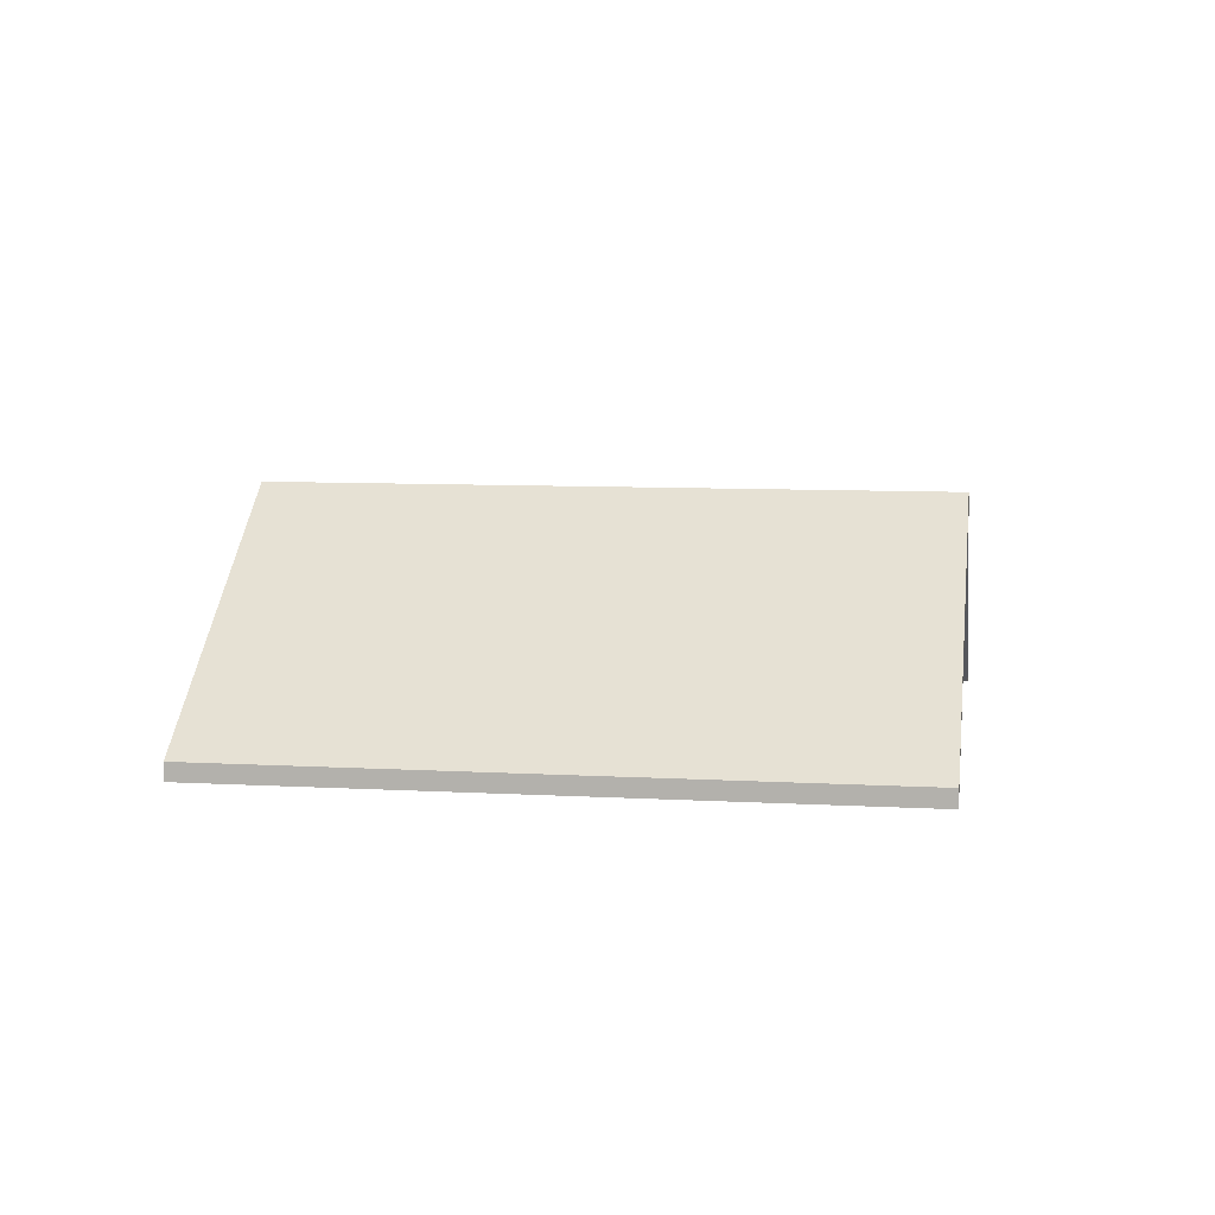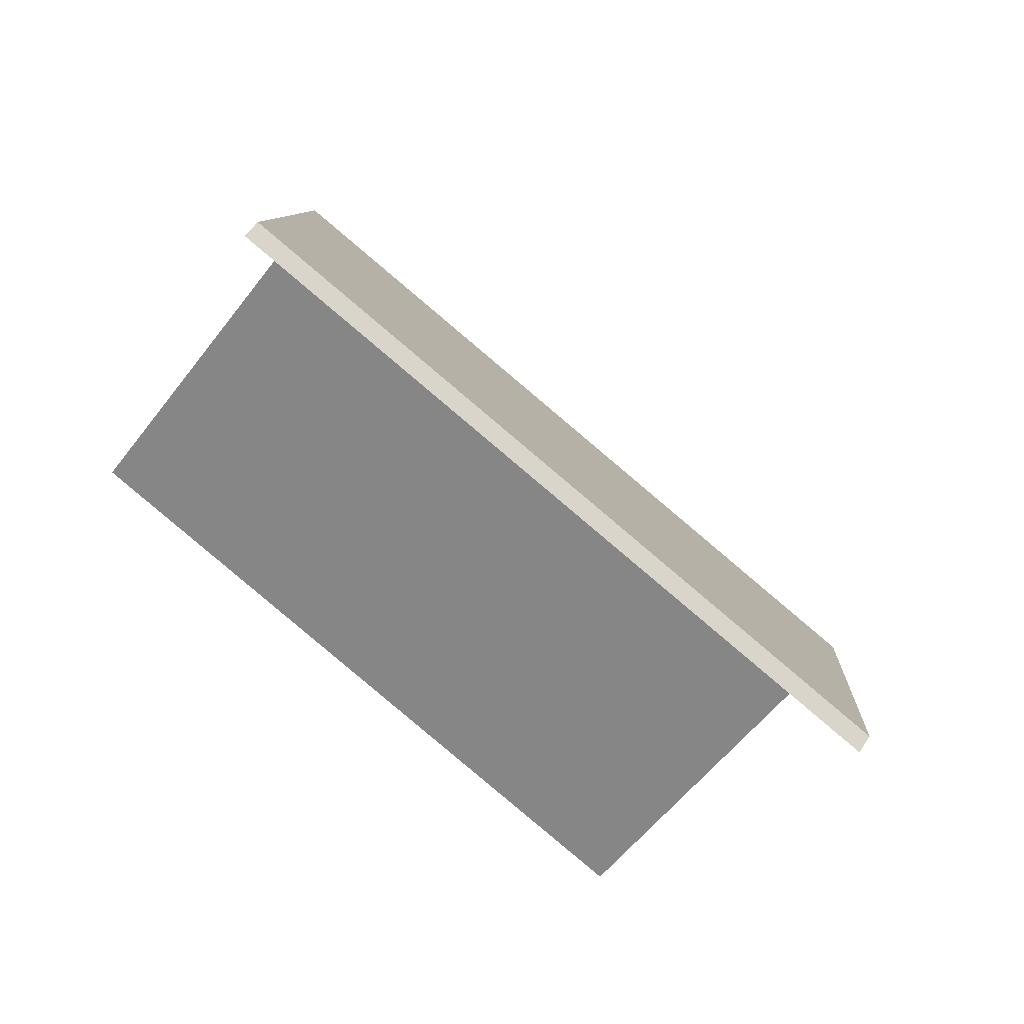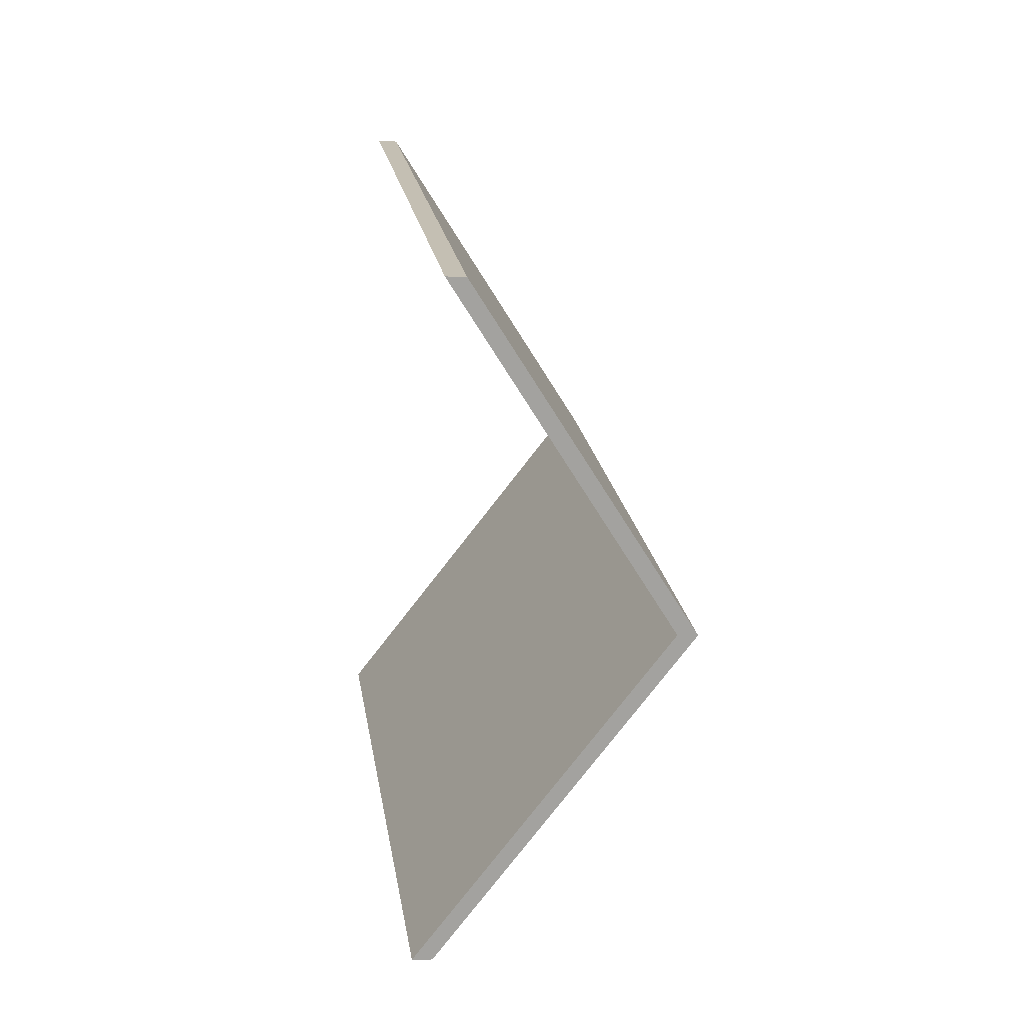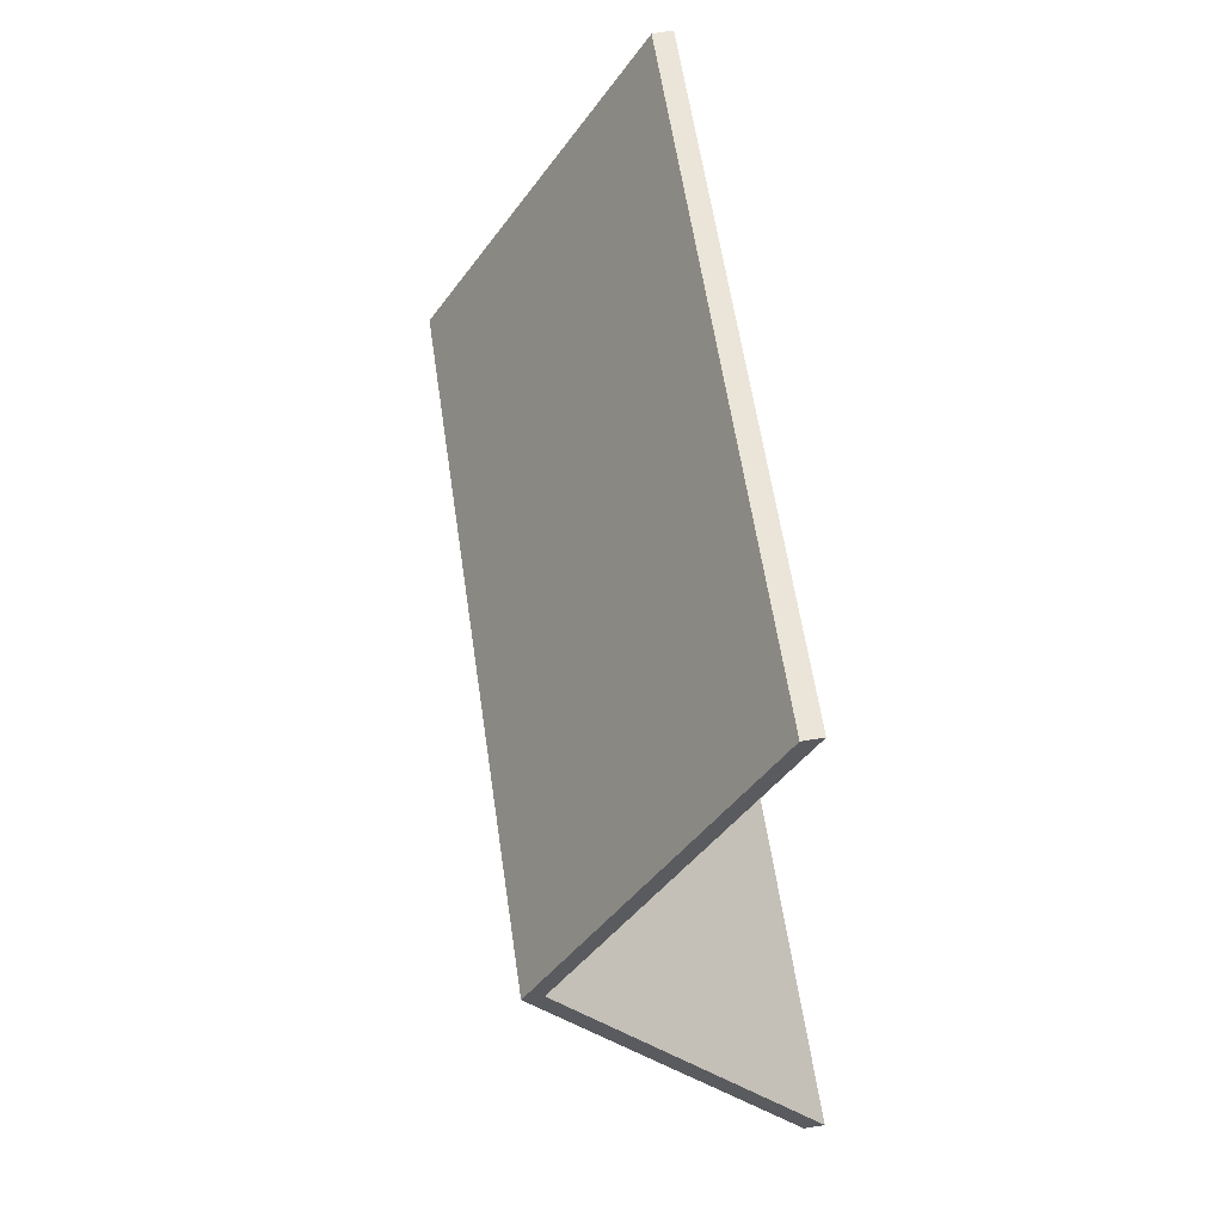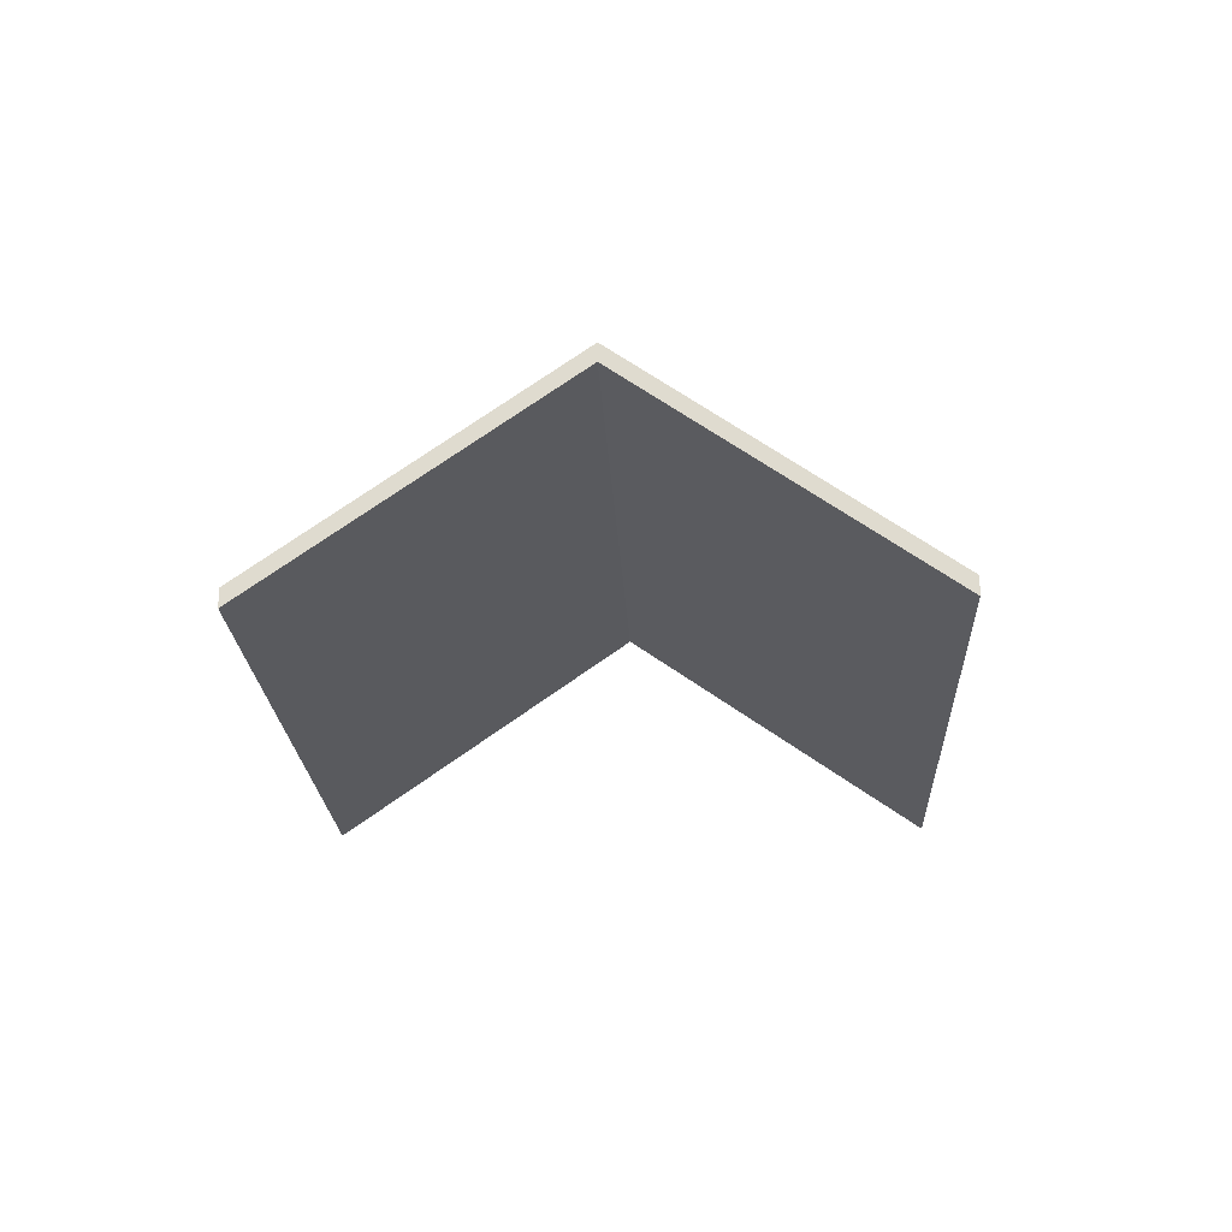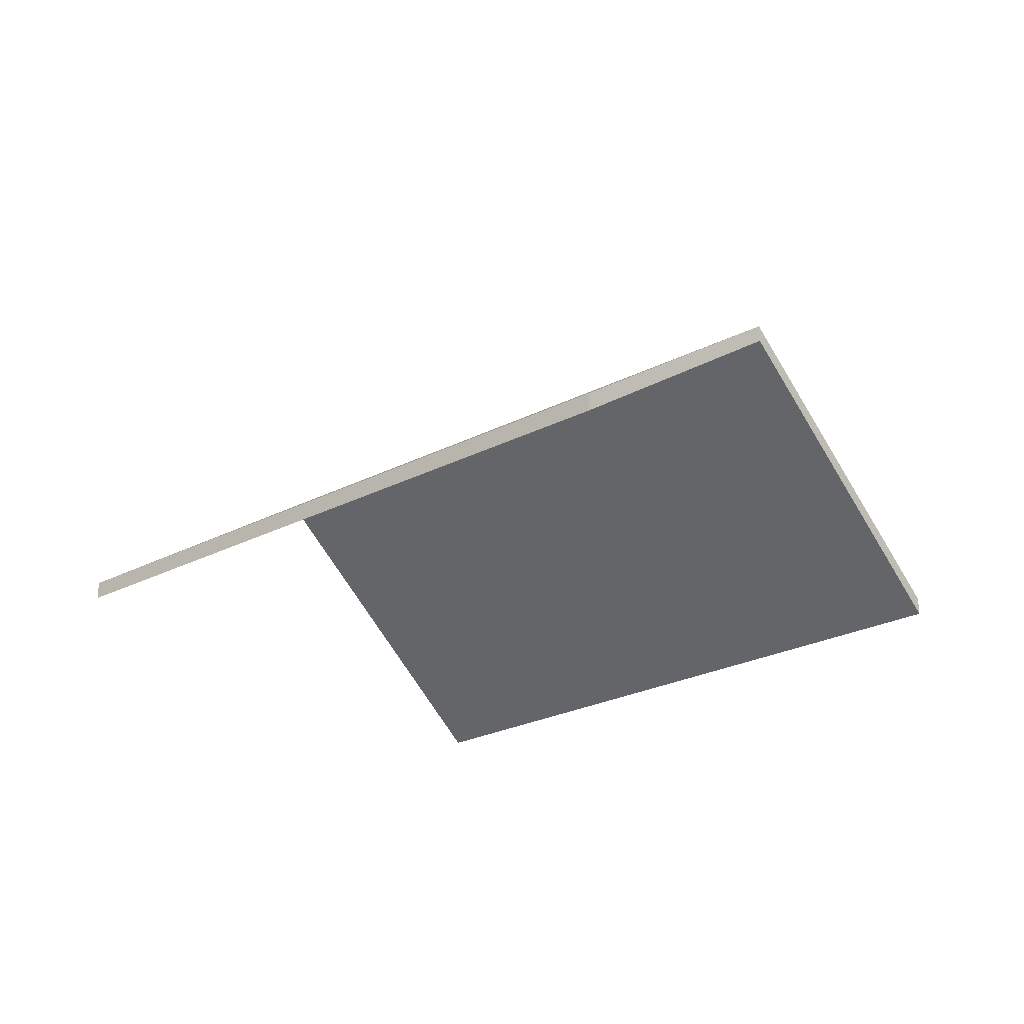
<metadata>
{"format":"obj","ext":"obj","renderer":"f3d","projection":"perspective","resolution":1024,"background":"white","views":[{"elev":8.3,"azim":32.2,"up":"+Y"},{"elev":57.5,"azim":33.6,"up":"+Z"},{"elev":-5.6,"azim":81.9,"up":"+Z"},{"elev":78.3,"azim":-98.6,"up":"+Z"},{"elev":-20.6,"azim":-64.1,"up":"+Y"},{"elev":-25.9,"azim":62.5,"up":"+Y"}]}
</metadata>
<code>
v 4.982 -0.02091 3.455
v 4.997 -0.04789 3.49
v 4.997 -0.05017 3.49
v 4.982 -0.02319 3.455
v 4.903 -0.02091 3.489
v 4.982 -0.02091 3.455
v 4.982 -0.02319 3.455
v 4.903 -0.02319 3.489
v 4.997 -0.04789 3.49
v 4.919 -0.04789 3.524
v 4.919 -0.05017 3.524
v 4.997 -0.05017 3.49
v 4.919 -0.04789 3.524
v 4.903 -0.02091 3.489
v 4.903 -0.02319 3.489
v 4.919 -0.05017 3.524
v 4.982 -0.02091 3.455
v 4.903 -0.02091 3.489
v 4.919 -0.04789 3.524
v 4.997 -0.04789 3.49
v 4.919 -0.05017 3.524
v 4.903 -0.02319 3.489
v 4.982 -0.02319 3.455
v 4.997 -0.05017 3.49
v 4.903 -0.02091 3.489
v 4.888 -0.04789 3.453
v 4.888 -0.05017 3.453
v 4.903 -0.02319 3.489
v 4.888 -0.04789 3.453
v 4.967 -0.04789 3.42
v 4.967 -0.05017 3.42
v 4.888 -0.05017 3.453
v 4.982 -0.02091 3.455
v 4.903 -0.02091 3.489
v 4.903 -0.02319 3.489
v 4.982 -0.02319 3.455
v 4.967 -0.04789 3.42
v 4.982 -0.02091 3.455
v 4.982 -0.02319 3.455
v 4.967 -0.05017 3.42
v 4.903 -0.02091 3.489
v 4.982 -0.02091 3.455
v 4.967 -0.04789 3.42
v 4.888 -0.04789 3.453
v 4.967 -0.05017 3.42
v 4.982 -0.02319 3.455
v 4.903 -0.02319 3.489
v 4.888 -0.05017 3.453
f 1 2 3
f 1 3 4
f 5 6 7
f 5 7 8
f 9 10 11
f 9 11 12
f 13 14 15
f 13 15 16
f 17 18 19
f 17 19 20
f 21 22 23
f 21 23 24
f 25 26 27
f 25 27 28
f 29 30 31
f 29 31 32
f 33 34 35
f 33 35 36
f 37 38 39
f 37 39 40
f 41 42 43
f 41 43 44
f 45 46 47
f 45 47 48

</code>
